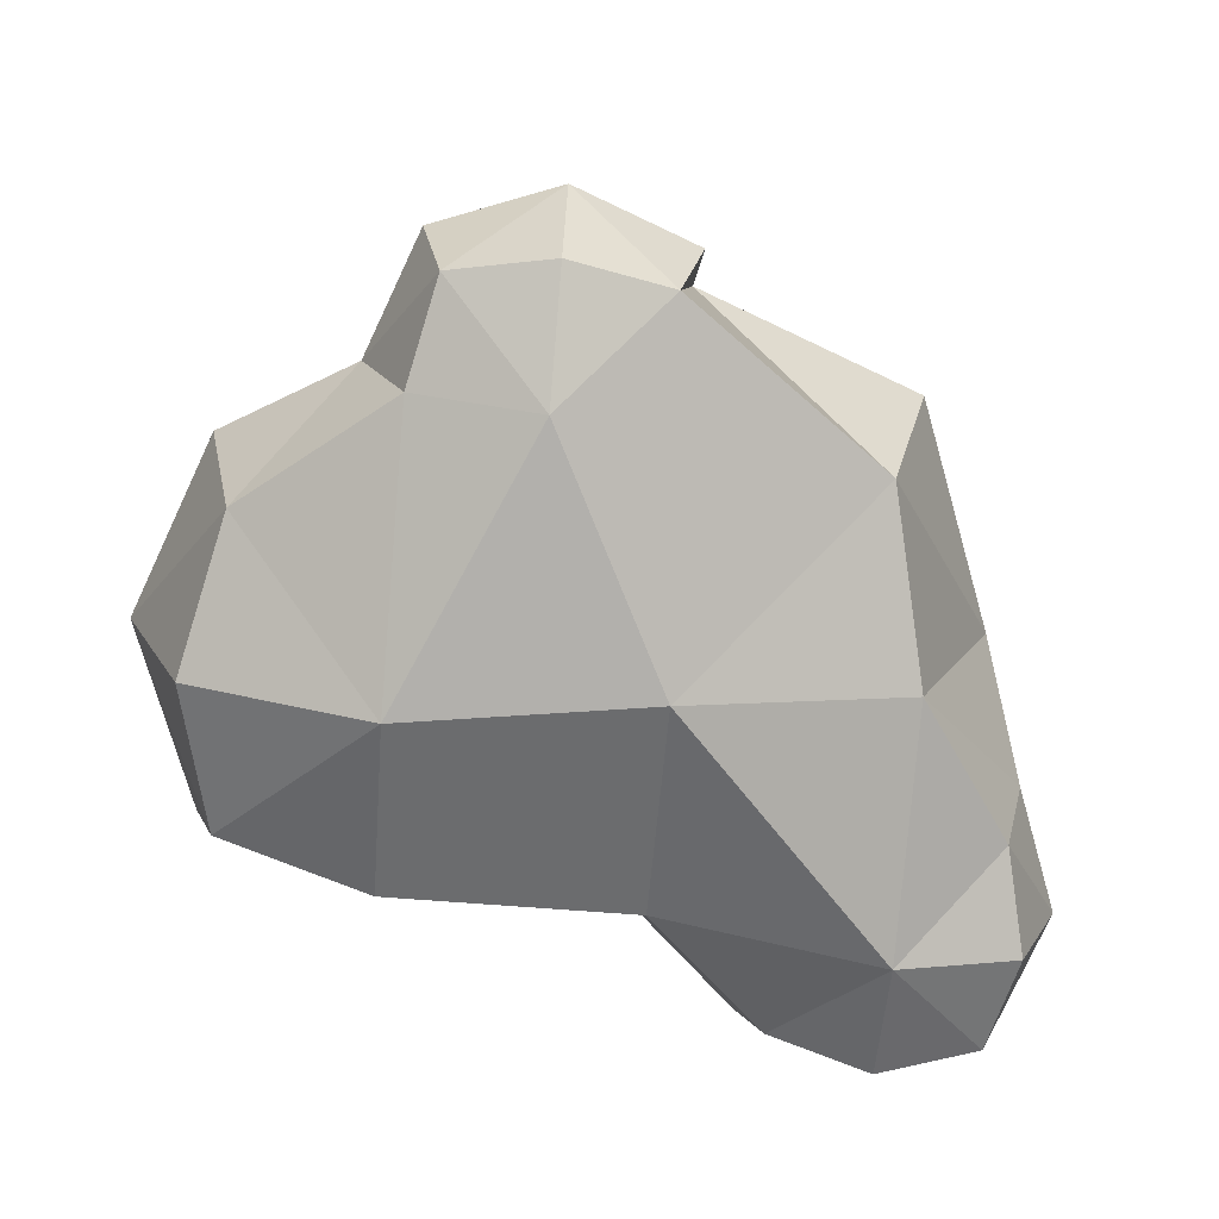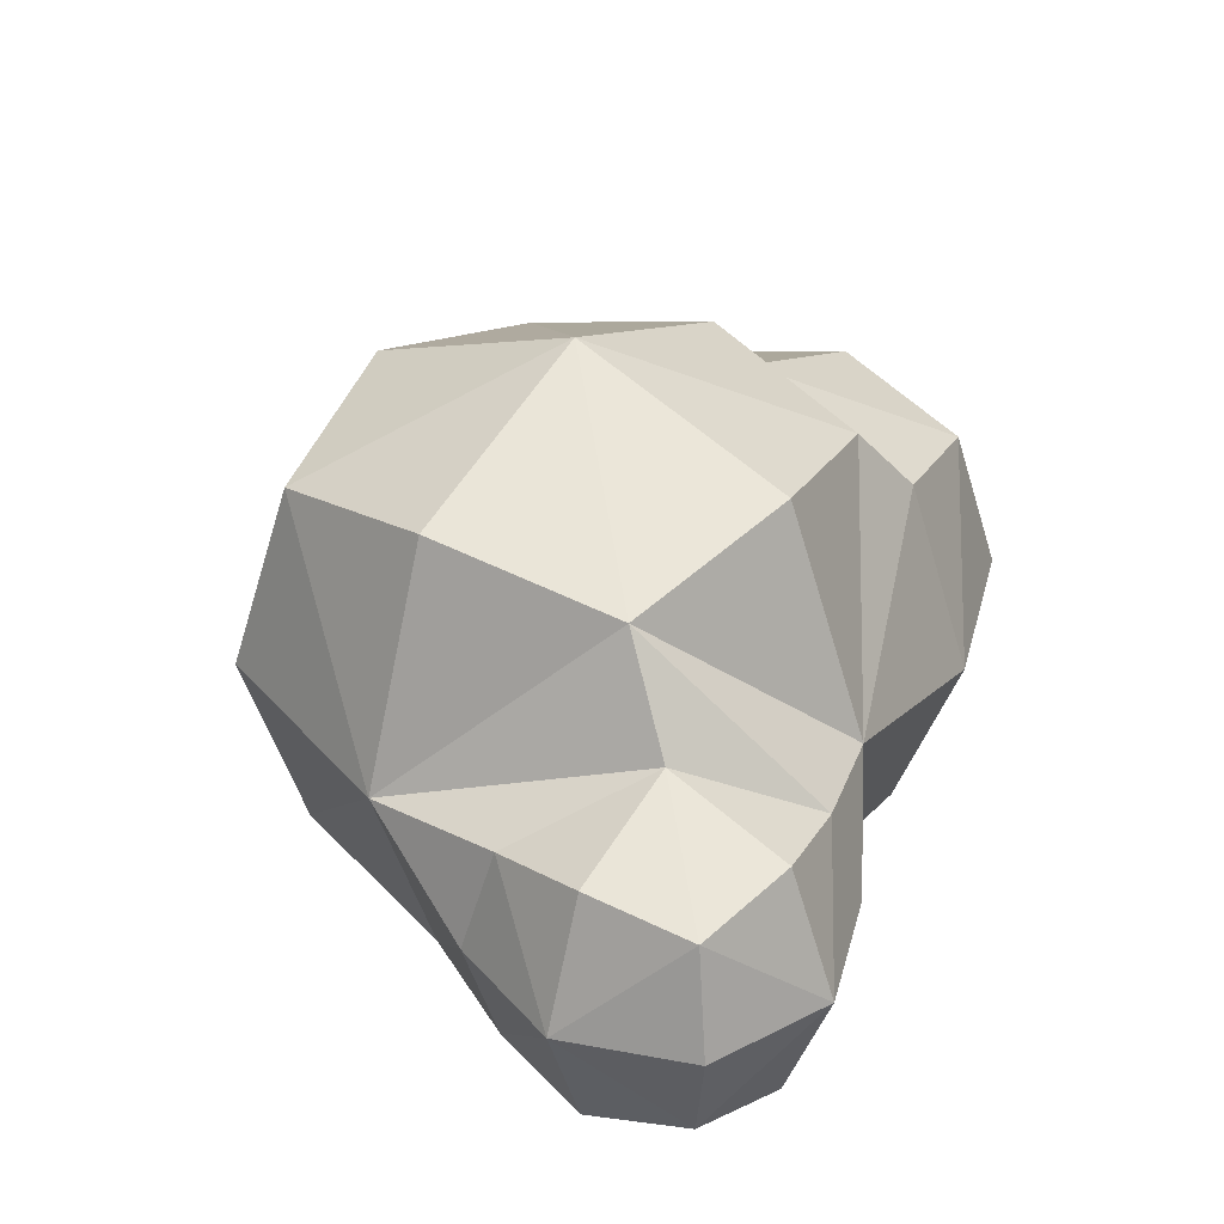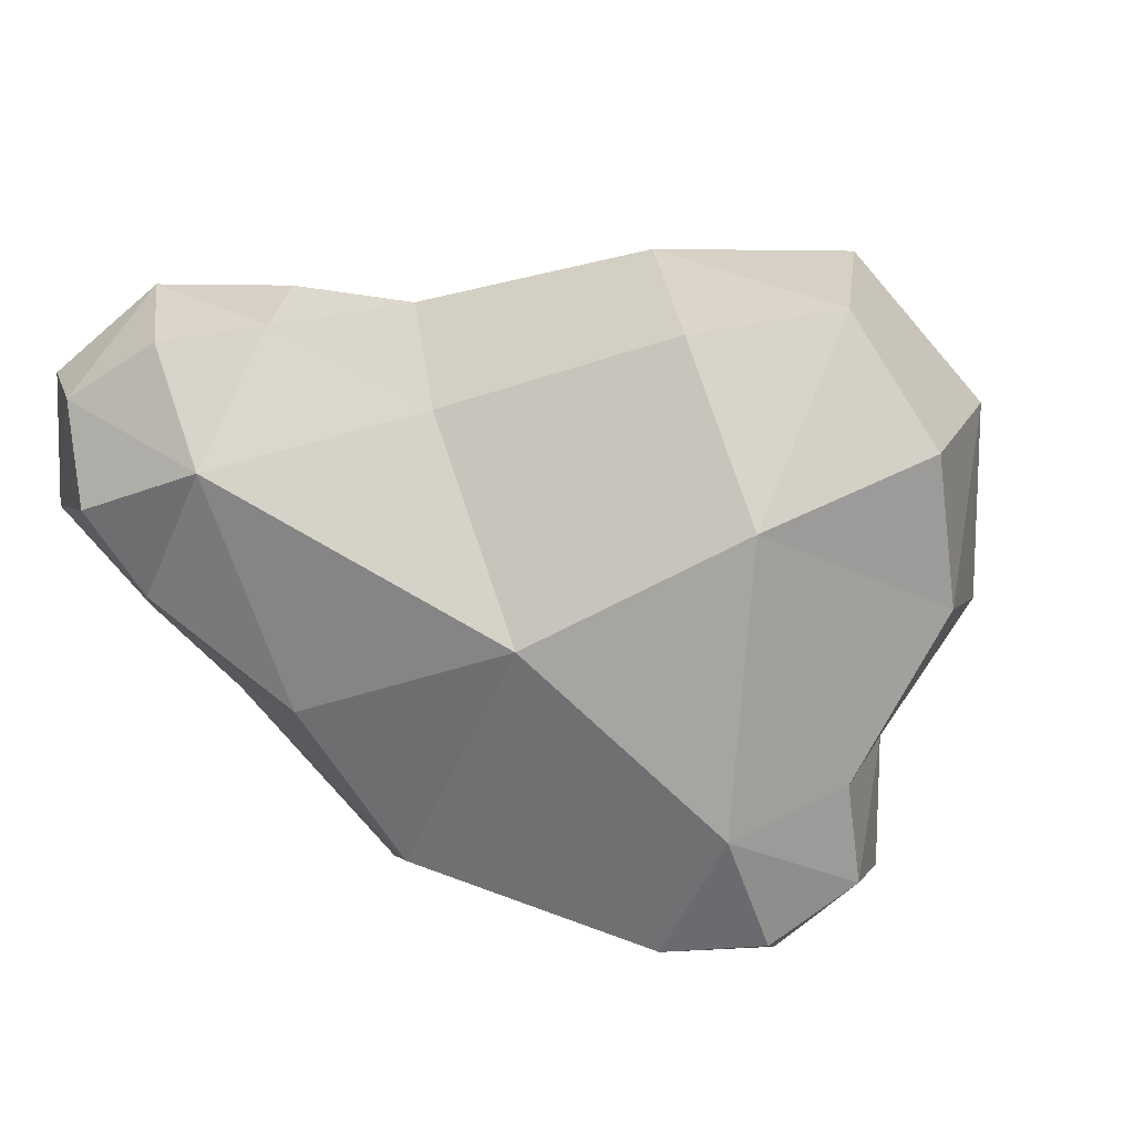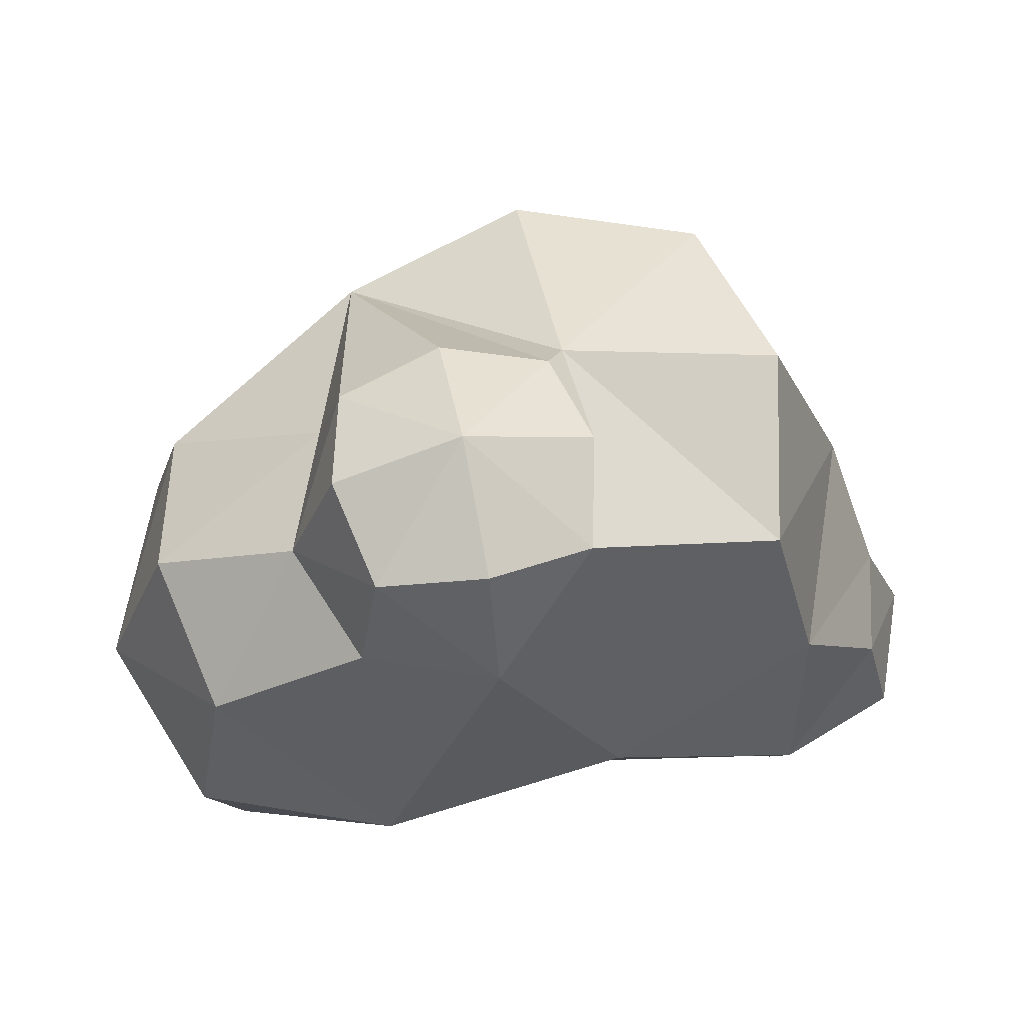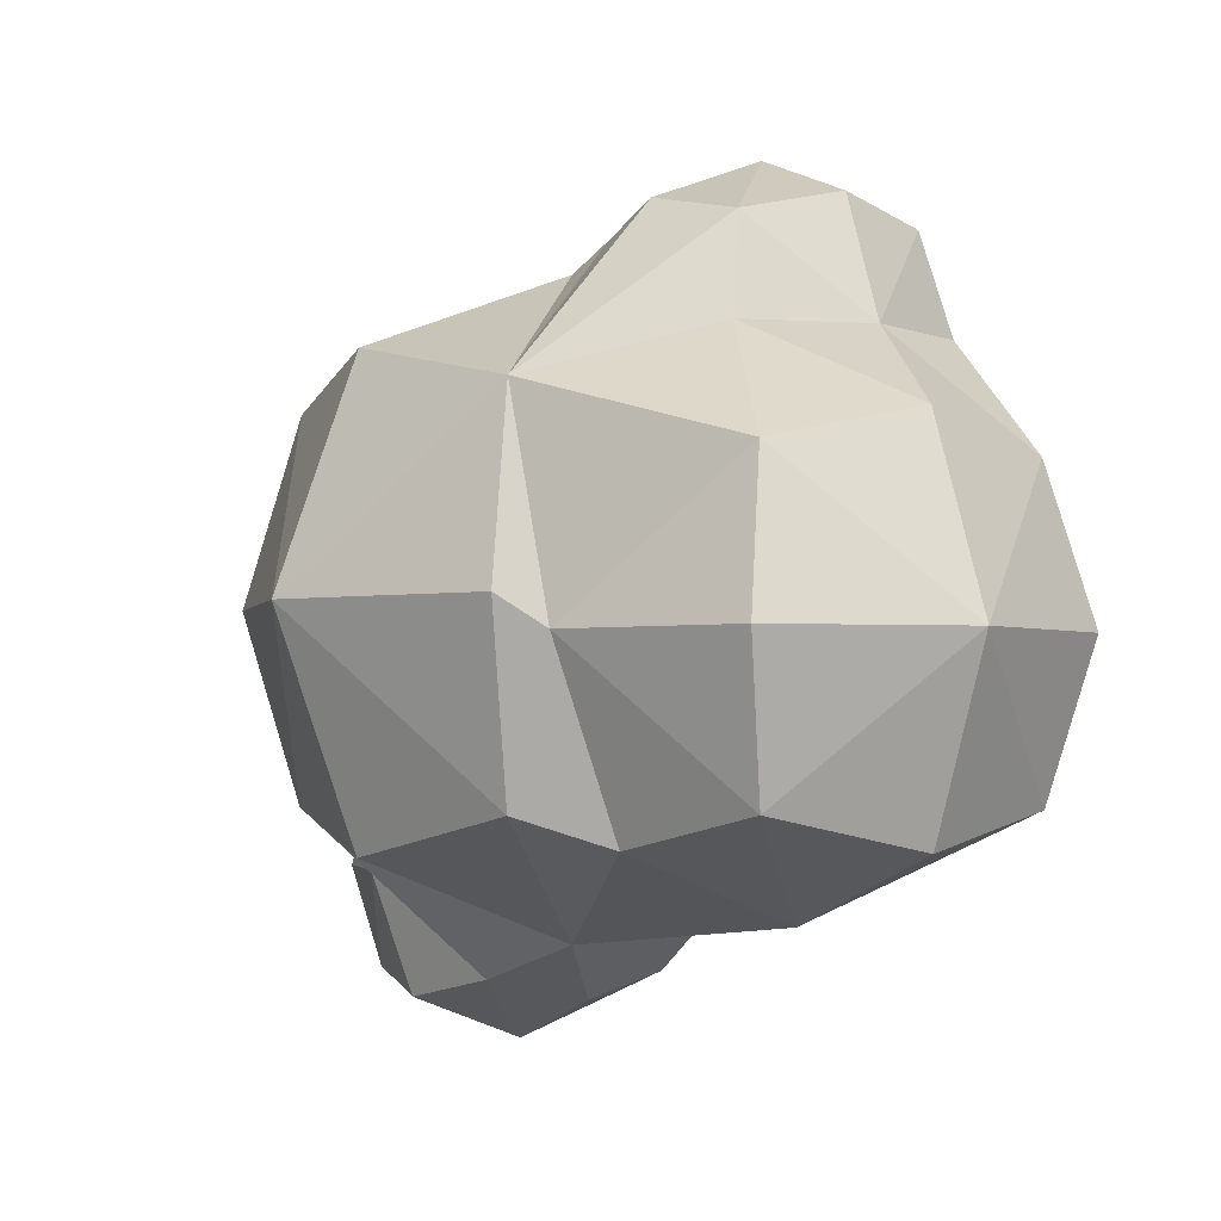
<metadata>
{"format":"obj","ext":"obj","renderer":"f3d","projection":"perspective","resolution":1024,"background":"white","views":[{"elev":-74.3,"azim":-4.7,"up":"+Y"},{"elev":34.5,"azim":124.8,"up":"+Y"},{"elev":-79.1,"azim":-159.9,"up":"+Y"},{"elev":63.2,"azim":-11.3,"up":"+Z"},{"elev":-2.5,"azim":-123.8,"up":"+Z"}]}
</metadata>
<code>
o Mesh_0
v 0.09155 -0.01553 -0.07645
v 0.132 0.01191 -0.03604
v 0.09259 -0.004054 0.02213
v 0.09259 -0.004054 0.02213
v 0.003019 -0.03784 0.02213
v 0.09155 -0.01553 -0.07645
v 0.003019 -0.03784 0.02213
v 0.003019 -0.004054 -0.06744
v 0.09155 -0.01553 -0.07645
v 0.05114 0.01191 -0.1169
v 0.09155 -0.01553 -0.07645
v 0.003019 -0.004054 -0.06744
v 0.003019 -0.004054 -0.06744
v 0.003019 0.08551 -0.1012
v 0.05114 0.01191 -0.1169
v 0.04229 0.05231 -0.1257
v 0.05114 0.01191 -0.1169
v 0.003019 0.08551 -0.1012
v 0.05114 0.09272 -0.1169
v 0.04229 0.05231 -0.1257
v 0.003019 0.08551 -0.1012
v 0.003019 0.08551 -0.1012
v 0.07649 0.159 -0.05134
v 0.05114 0.09272 -0.1169
v 0.09155 0.1202 -0.07645
v 0.05114 0.09272 -0.1169
v 0.07649 0.159 -0.05134
v 0.07649 0.159 -0.05134
v 0.1264 0.08551 0.02213
v 0.09155 0.1202 -0.07645
v 0.132 0.09272 -0.03604
v 0.09155 0.1202 -0.07645
v 0.1264 0.08551 0.02213
v 0.1408 0.05231 -0.02719
v 0.132 0.09272 -0.03604
v 0.1264 0.08551 0.02213
v 0.1264 0.08551 0.02213
v 0.09259 -0.004054 0.02213
v 0.1408 0.05231 -0.02719
v 0.132 0.01191 -0.03604
v 0.1408 0.05231 -0.02719
v 0.09259 -0.004054 0.02213
v 0.003019 -0.004054 -0.06744
v 0.003019 -0.03784 0.02213
v -0.09356 -0.01681 -0.06309
v -0.09356 -0.0444 0.01006
v -0.09356 -0.01681 -0.06309
v 0.003019 -0.03784 0.02213
v -0.04527 -0.03364 0.1177
v -0.09356 -0.0444 0.01006
v 0.003019 -0.03784 0.02213
v 0.003019 -0.03784 0.02213
v 0.07649 0.01204 0.0956
v -0.04527 -0.03364 0.1177
v -0.004863 -0.006203 0.1581
v -0.04527 -0.03364 0.1177
v 0.07649 0.01204 0.0956
v 0.07649 0.01204 0.0956
v 0.003019 0.08551 0.1455
v -0.004863 -0.006203 0.1581
v 0.003991 0.0342 0.167
v -0.004863 -0.006203 0.1581
v 0.003019 0.08551 0.1455
v -0.004863 0.07461 0.1581
v 0.003991 0.0342 0.167
v 0.003019 0.08551 0.1455
v 0.003019 0.08551 0.1455
v -0.07045 0.159 0.0956
v -0.004863 0.07461 0.1581
v -0.04527 0.08347 0.167
v -0.004863 0.07461 0.1581
v -0.07045 0.159 0.0956
v -0.08568 0.07461 0.1581
v -0.04527 0.08347 0.167
v -0.07045 0.159 0.0956
v -0.09453 0.08347 0.1177
v -0.08568 0.07461 0.1581
v -0.07045 0.159 0.0956
v -0.1536 0.1163 0.07006
v -0.09453 0.08347 0.1177
v -0.07045 0.159 0.0956
v -0.09356 0.1571 0.01006
v -0.1536 0.1163 0.07006
v -0.07045 0.159 0.0956
v -0.07045 0.159 0.0956
v -0.08655 0.1751 0.02213
v -0.09356 0.1571 0.01006
v -0.08655 0.1751 0.02213
v -0.07045 0.159 -0.05134
v -0.09356 0.1571 0.01006
v -0.09356 0.1295 -0.06309
v -0.09356 0.1571 0.01006
v -0.07045 0.159 -0.05134
v -0.07045 0.159 -0.05134
v 0.003019 0.08551 -0.1012
v -0.09356 0.1295 -0.06309
v -0.09356 0.05634 -0.09068
v -0.09356 0.1295 -0.06309
v 0.003019 0.08551 -0.1012
v 0.003019 0.08551 -0.1012
v 0.003019 -0.004054 -0.06744
v -0.09356 0.05634 -0.09068
v -0.09356 -0.01681 -0.06309
v -0.09356 0.05634 -0.09068
v 0.003019 -0.004054 -0.06744
v -0.1667 0.05634 0.08321
v -0.1536 -0.003662 0.07006
v -0.1131 0.0342 0.1177
v -0.09453 -0.01506 0.1177
v -0.1131 0.0342 0.1177
v -0.1536 -0.003662 0.07006
v -0.1536 -0.003662 0.07006
v -0.09356 -0.0444 0.01006
v -0.09453 -0.01506 0.1177
v -0.04527 -0.03364 0.1177
v -0.09453 -0.01506 0.1177
v -0.09356 -0.0444 0.01006
v -0.1536 0.1163 0.07006
v -0.1667 0.05634 0.08321
v -0.09453 0.08347 0.1177
v -0.1131 0.0342 0.1177
v -0.09453 0.08347 0.1177
v -0.1667 0.05634 0.08321
v -0.1131 0.0342 0.1177
v -0.09453 -0.01506 0.1177
v -0.08568 -0.006203 0.1581
v -0.1131 0.0342 0.1177
v -0.09453 0.0342 0.167
v -0.08568 0.07461 0.1581
v -0.04527 -0.03364 0.1177
v -0.04527 -0.01506 0.167
v -0.08568 -0.006203 0.1581
v -0.04527 0.0342 0.1856
v -0.09453 0.0342 0.167
v -0.08568 -0.006203 0.1581
v -0.04527 0.0342 0.1856
v -0.04527 -0.01506 0.167
v -0.004863 -0.006203 0.1581
v -0.004863 0.07461 0.1581
v -0.04527 0.08347 0.167
v -0.04527 0.0342 0.1856
v -0.08568 0.07461 0.1581
v -0.09453 0.0342 0.167
v -0.04527 0.0342 0.1856
v -0.08568 -0.006203 0.1581
v -0.09453 0.0342 0.167
v -0.1131 0.0342 0.1177
v -0.08568 0.07461 0.1581
v -0.09453 0.08347 0.1177
v -0.1131 0.0342 0.1177
v -0.004863 -0.006203 0.1581
v -0.04527 -0.01506 0.167
v -0.04527 -0.03364 0.1177
v -0.08568 -0.006203 0.1581
v -0.09453 -0.01506 0.1177
v -0.04527 -0.03364 0.1177
v -0.08568 -0.006203 0.1581
v -0.04527 -0.01506 0.167
v -0.04527 0.0342 0.1856
v -0.004863 -0.006203 0.1581
v 0.003991 0.0342 0.167
v -0.04527 0.0342 0.1856
v -0.04527 0.0342 0.1856
v 0.003991 0.0342 0.167
v -0.004863 0.07461 0.1581
v -0.04527 0.0342 0.1856
v -0.04527 0.08347 0.167
v -0.08568 0.07461 0.1581
v -0.1943 0.05634 0.01006
v -0.1667 -0.01681 0.01006
v -0.1536 -0.003662 0.07006
v -0.1943 0.05634 0.01006
v -0.1667 0.05634 0.08321
v -0.1536 0.1163 0.07006
v -0.1536 0.1163 -0.04994
v -0.1667 0.05634 -0.06309
v -0.1943 0.05634 0.01006
v -0.1536 -0.003662 -0.04994
v -0.1667 -0.01681 0.01006
v -0.1943 0.05634 0.01006
v -0.1536 -0.003662 -0.04994
v -0.09356 -0.01681 -0.06309
v -0.09356 -0.0444 0.01006
v -0.09356 0.05634 -0.09068
v -0.09356 -0.01681 -0.06309
v -0.1536 -0.003662 -0.04994
v -0.09356 0.05634 -0.09068
v -0.1667 0.05634 -0.06309
v -0.1536 0.1163 -0.04994
v -0.09356 0.1571 0.01006
v -0.1667 0.1295 0.01006
v -0.1536 0.1163 0.07006
v -0.1536 0.1163 -0.04994
v -0.1667 0.1295 0.01006
v -0.09356 0.1571 0.01006
v -0.1536 -0.003662 0.07006
v -0.1667 0.05634 0.08321
v -0.1943 0.05634 0.01006
v -0.1536 0.1163 0.07006
v -0.1667 0.1295 0.01006
v -0.1943 0.05634 0.01006
v -0.1943 0.05634 0.01006
v -0.1667 0.1295 0.01006
v -0.1536 0.1163 -0.04994
v -0.1943 0.05634 0.01006
v -0.1667 0.05634 -0.06309
v -0.1536 -0.003662 -0.04994
v -0.1536 -0.003662 0.07006
v -0.1667 -0.01681 0.01006
v -0.09356 -0.0444 0.01006
v -0.09356 -0.0444 0.01006
v -0.1667 -0.01681 0.01006
v -0.1536 -0.003662 -0.04994
v -0.1536 -0.003662 -0.04994
v -0.1667 0.05634 -0.06309
v -0.09356 0.05634 -0.09068
v -0.1536 0.1163 -0.04994
v -0.09356 0.1295 -0.06309
v -0.09356 0.05634 -0.09068
v -0.09356 0.1571 0.01006
v -0.09356 0.1295 -0.06309
v -0.1536 0.1163 -0.04994
v 0.003019 -0.03784 0.02213
v 0.09259 -0.004054 0.02213
v 0.07649 0.01204 0.0956
v 0.07649 0.159 0.0956
v 0.003019 0.1751 0.1117
v 0.003019 0.08551 0.1455
v 0.1264 0.08551 0.02213
v 0.09259 0.1751 0.02213
v 0.07649 0.159 0.0956
v 0.1264 0.08551 0.02213
v 0.09259 0.08551 0.1117
v 0.07649 0.01204 0.0956
v 0.07649 0.159 -0.05134
v 0.09259 0.1751 0.02213
v 0.1264 0.08551 0.02213
v 0.003019 0.2089 0.02213
v -0.08655 0.1751 0.02213
v -0.07045 0.159 0.0956
v 0.003019 0.2089 0.02213
v 0.003019 0.1751 0.1117
v 0.07649 0.159 0.0956
v 0.07649 0.159 -0.05134
v 0.003019 0.1751 -0.06744
v 0.003019 0.2089 0.02213
v -0.07045 0.159 -0.05134
v -0.08655 0.1751 0.02213
v 0.003019 0.2089 0.02213
v 0.07649 0.01204 0.0956
v 0.09259 0.08551 0.1117
v 0.003019 0.08551 0.1455
v 0.003019 0.08551 0.1455
v 0.09259 0.08551 0.1117
v 0.07649 0.159 0.0956
v 0.003019 0.08551 0.1455
v 0.003019 0.1751 0.1117
v -0.07045 0.159 0.0956
v 0.07649 0.159 0.0956
v 0.09259 0.08551 0.1117
v 0.1264 0.08551 0.02213
v 0.07649 0.01204 0.0956
v 0.09259 -0.004054 0.02213
v 0.1264 0.08551 0.02213
v -0.07045 0.159 -0.05134
v 0.003019 0.1751 -0.06744
v 0.003019 0.08551 -0.1012
v 0.003019 0.08551 -0.1012
v 0.003019 0.1751 -0.06744
v 0.07649 0.159 -0.05134
v -0.07045 0.159 0.0956
v 0.003019 0.1751 0.1117
v 0.003019 0.2089 0.02213
v 0.07649 0.159 0.0956
v 0.09259 0.1751 0.02213
v 0.003019 0.2089 0.02213
v 0.003019 0.2089 0.02213
v 0.09259 0.1751 0.02213
v 0.07649 0.159 -0.05134
v 0.003019 0.2089 0.02213
v 0.003019 0.1751 -0.06744
v -0.07045 0.159 -0.05134
v 0.09155 -0.01553 -0.07645
v 0.1408 0.003051 -0.07645
v 0.132 0.01191 -0.03604
v 0.05114 0.01191 -0.1169
v 0.09155 0.003051 -0.1257
v 0.09155 -0.01553 -0.07645
v 0.132 0.01191 -0.1169
v 0.1408 0.003051 -0.07645
v 0.09155 -0.01553 -0.07645
v 0.1594 0.05231 -0.07645
v 0.1408 0.1016 -0.07645
v 0.132 0.09272 -0.03604
v 0.1594 0.05231 -0.07645
v 0.1408 0.05231 -0.02719
v 0.132 0.01191 -0.03604
v 0.132 0.01191 -0.1169
v 0.1408 0.05231 -0.1257
v 0.1594 0.05231 -0.07645
v 0.132 0.09272 -0.1169
v 0.1408 0.1016 -0.07645
v 0.1594 0.05231 -0.07645
v 0.09155 0.05231 -0.1443
v 0.09155 0.003051 -0.1257
v 0.05114 0.01191 -0.1169
v 0.09155 0.05231 -0.1443
v 0.04229 0.05231 -0.1257
v 0.05114 0.09272 -0.1169
v 0.132 0.09272 -0.1169
v 0.1408 0.05231 -0.1257
v 0.09155 0.05231 -0.1443
v 0.132 0.01191 -0.1169
v 0.09155 0.003051 -0.1257
v 0.09155 0.05231 -0.1443
v 0.132 0.09272 -0.1169
v 0.09155 0.1016 -0.1257
v 0.09155 0.1202 -0.07645
v 0.09155 -0.01553 -0.07645
v 0.09155 0.003051 -0.1257
v 0.132 0.01191 -0.1169
v 0.132 0.09272 -0.03604
v 0.1408 0.05231 -0.02719
v 0.1594 0.05231 -0.07645
v 0.132 0.01191 -0.03604
v 0.1408 0.003051 -0.07645
v 0.1594 0.05231 -0.07645
v 0.1594 0.05231 -0.07645
v 0.1408 0.003051 -0.07645
v 0.132 0.01191 -0.1169
v 0.1594 0.05231 -0.07645
v 0.1408 0.05231 -0.1257
v 0.132 0.09272 -0.1169
v 0.05114 0.01191 -0.1169
v 0.04229 0.05231 -0.1257
v 0.09155 0.05231 -0.1443
v 0.05114 0.09272 -0.1169
v 0.09155 0.1016 -0.1257
v 0.09155 0.05231 -0.1443
v 0.09155 0.05231 -0.1443
v 0.09155 0.1016 -0.1257
v 0.132 0.09272 -0.1169
v 0.09155 0.05231 -0.1443
v 0.1408 0.05231 -0.1257
v 0.132 0.01191 -0.1169
v 0.132 0.09272 -0.03604
v 0.1408 0.1016 -0.07645
v 0.09155 0.1202 -0.07645
v 0.09155 0.1202 -0.07645
v 0.1408 0.1016 -0.07645
v 0.132 0.09272 -0.1169
v 0.09155 0.1202 -0.07645
v 0.09155 0.1016 -0.1257
v 0.05114 0.09272 -0.1169
f 1 2 3
f 4 5 6
f 7 8 9
f 13 14 15
f 16 17 18
f 19 20 21
f 22 23 24
f 25 26 27
f 28 29 30
f 31 32 33
f 34 35 36
f 37 38 39
f 40 41 42
f 43 44 45
f 46 47 48
f 49 50 51
f 52 53 54
f 55 56 57
f 58 59 60
f 61 62 63
f 64 65 66
f 67 68 69
f 70 71 72
f 73 74 75
f 76 77 78
f 79 80 81
f 82 83 84
f 85 86 87
f 91 92 93
f 94 95 96
f 97 98 99
f 100 101 102
f 103 104 105
f 106 107 108
f 109 110 111
f 112 113 114
f 115 116 117
f 118 119 120
f 121 122 123
f 124 125 126
f 127 128 129
f 130 131 132
f 133 134 135
f 136 137 138
f 139 140 141
f 142 143 144
f 145 146 147
f 148 149 150
f 151 152 153
f 154 155 156
f 157 158 159
f 160 161 162
f 163 164 165
f 166 167 168
f 169 170 171
f 172 173 174
f 175 176 177
f 178 179 180
f 181 182 183
f 184 185 186
f 187 188 189
f 190 191 192
f 193 194 195
f 196 197 198
f 199 200 201
f 202 203 204
f 205 206 207
f 208 209 210
f 211 212 213
f 214 215 216
f 217 218 219
f 220 221 222
f 223 224 225
f 226 227 228
f 229 230 231
f 232 233 234
f 235 236 237
f 238 239 240
f 241 242 243
f 244 245 246
f 247 248 249
f 250 251 252
f 253 254 255
f 256 257 258
f 259 260 261
f 262 263 264
f 265 266 267
f 268 269 270
f 271 272 273
f 274 275 276
f 277 278 279
f 280 281 282
f 283 284 285
f 286 287 288
f 289 290 291
f 292 293 294
f 295 296 297
f 298 299 300
f 301 302 303
f 304 305 306
f 307 308 309
f 310 311 312
f 313 314 315
f 316 317 318
f 319 320 321
f 322 323 324
f 325 326 327
f 328 329 330
f 331 332 333
f 334 335 336
f 337 338 339
f 340 341 342
f 343 344 345
f 346 347 348
f 349 350 351
f 352 353 354
f 10 11 12
f 88 89 90

</code>
